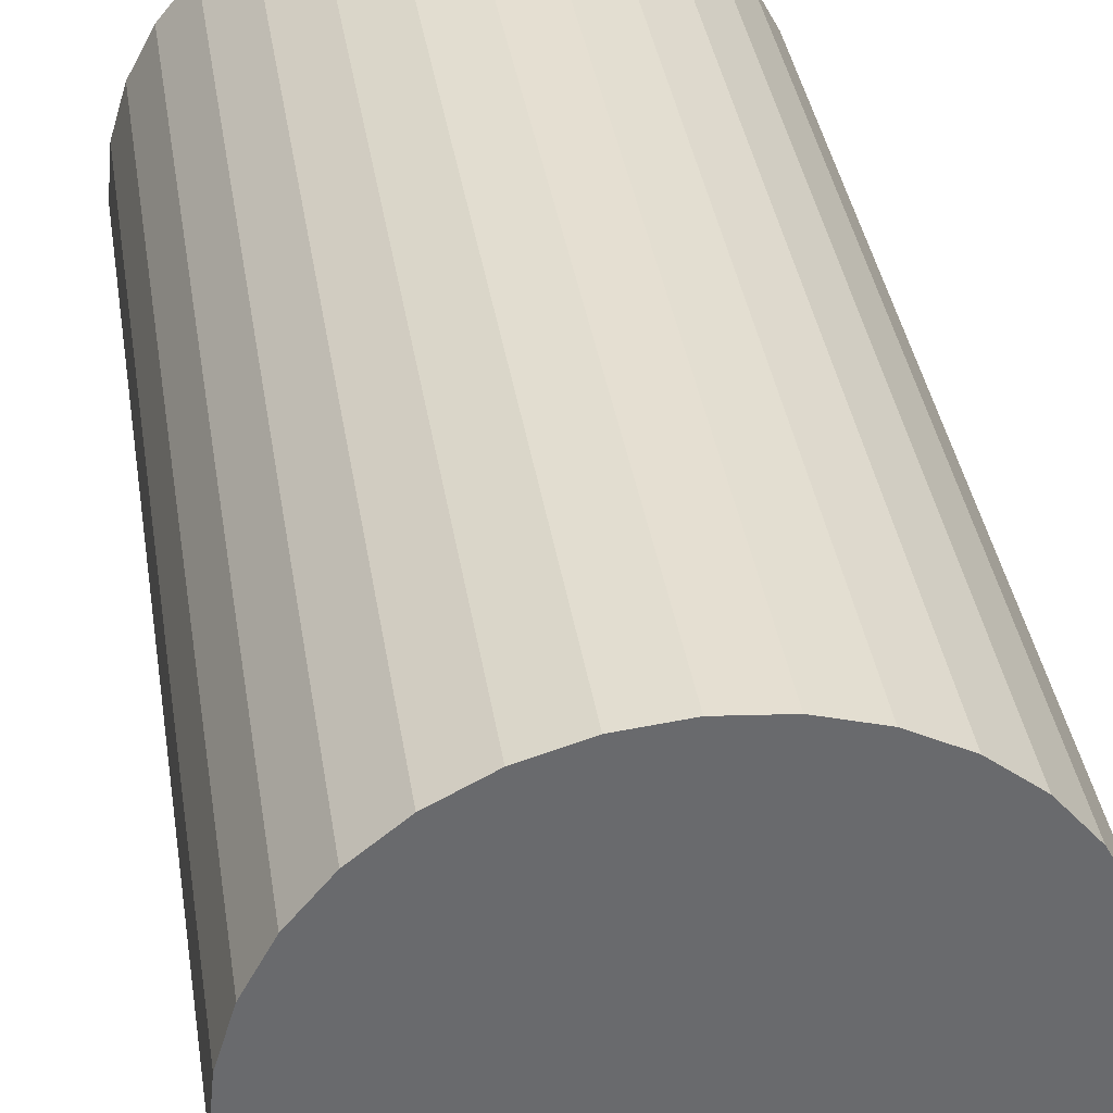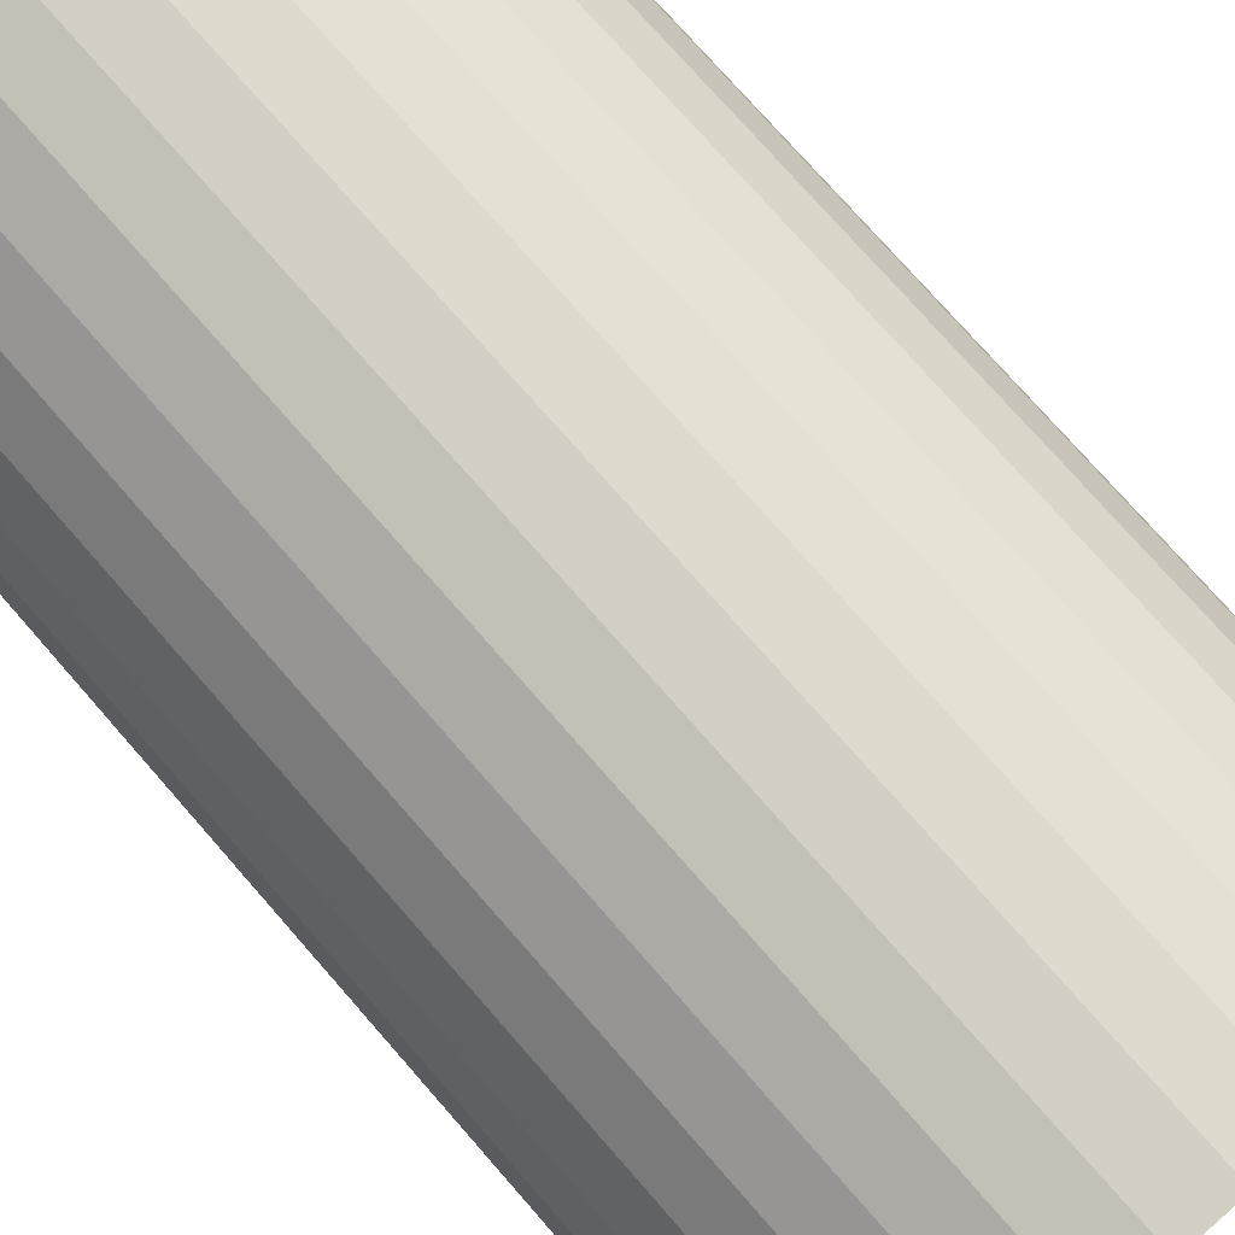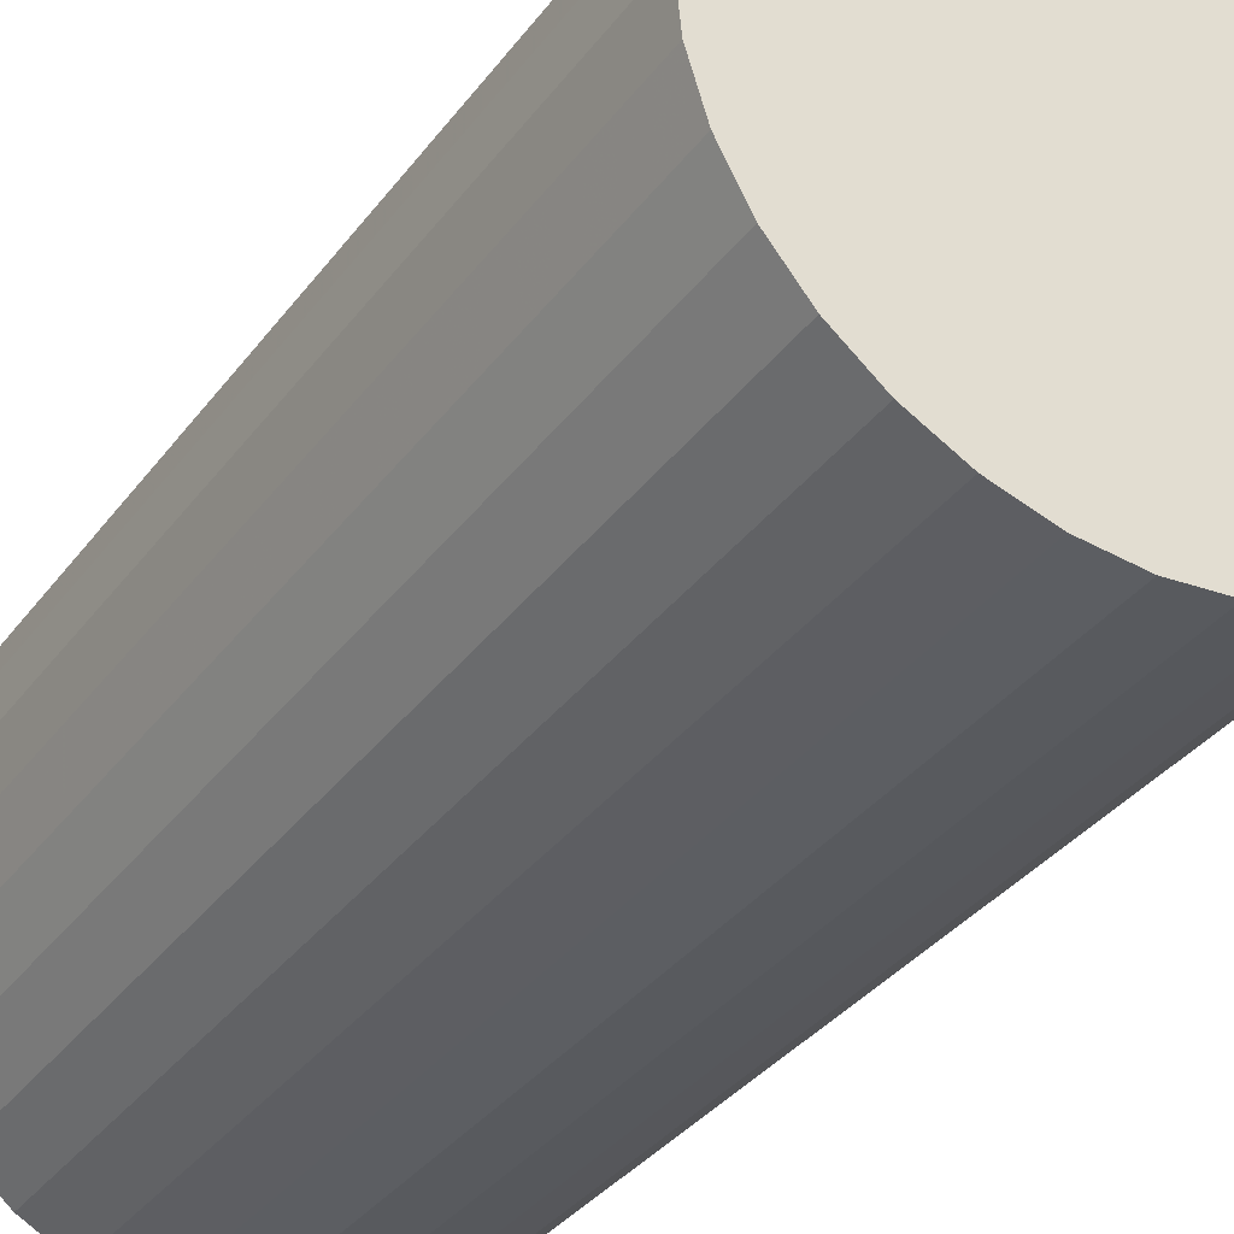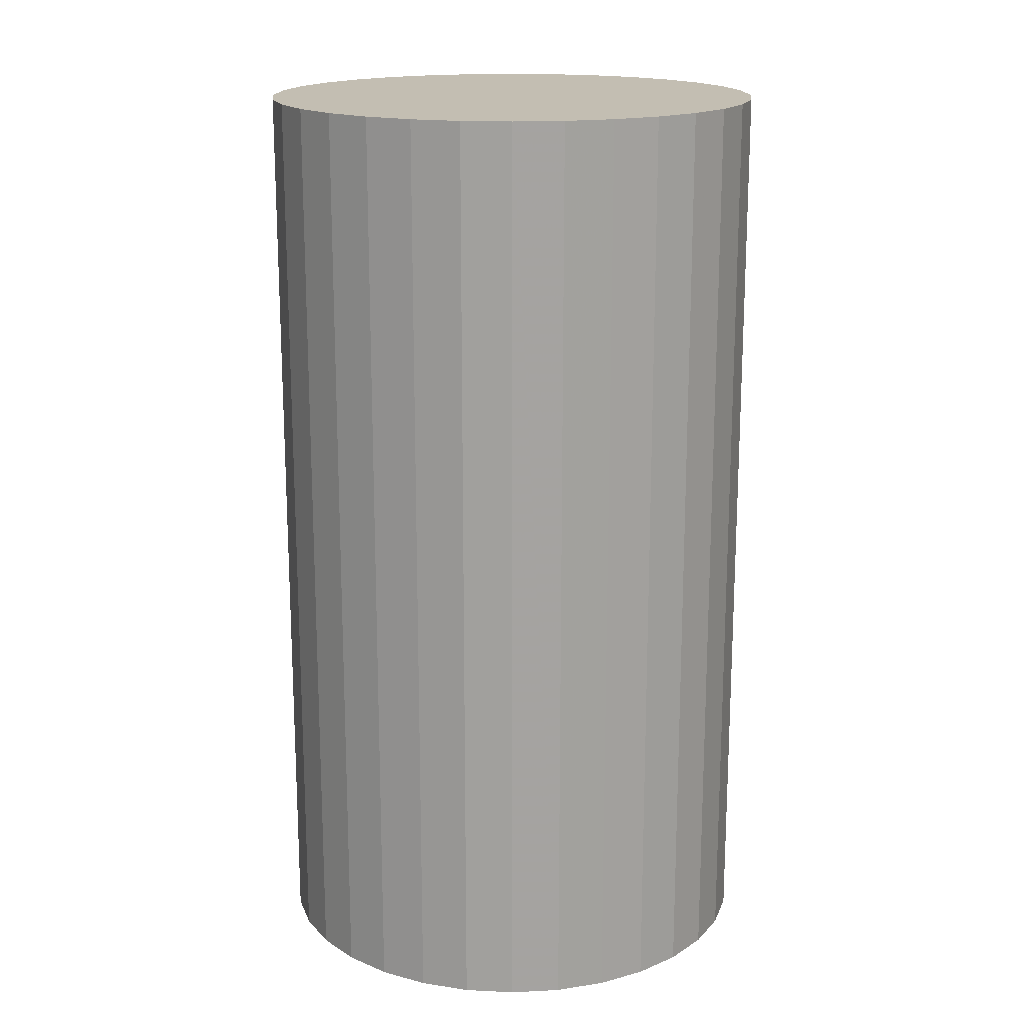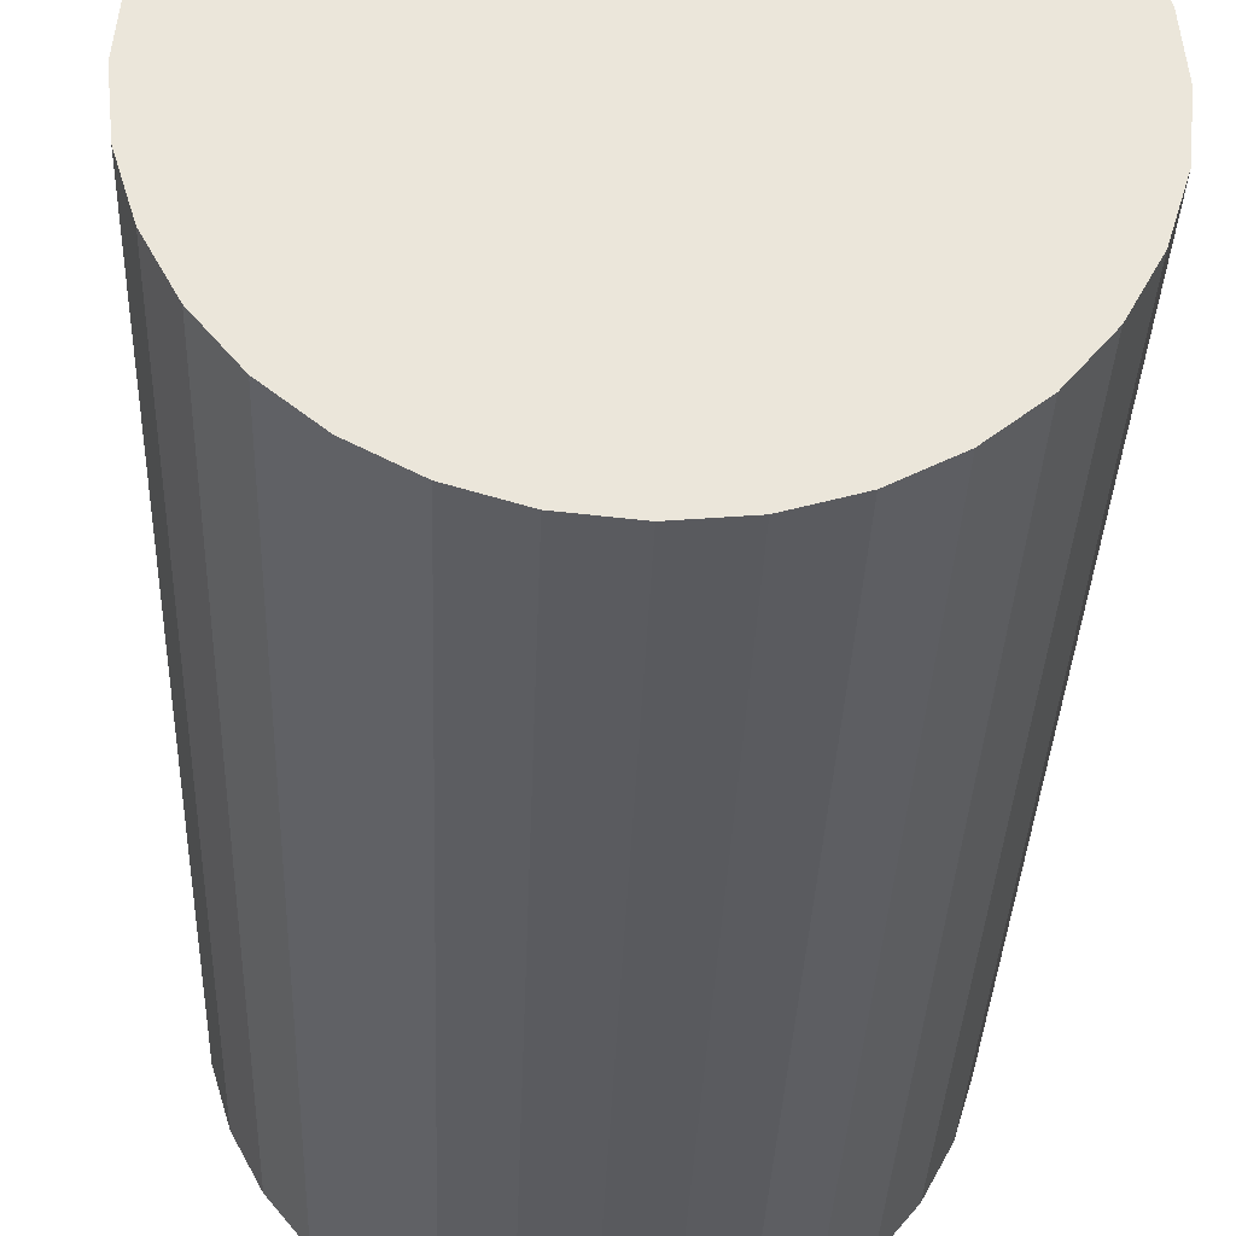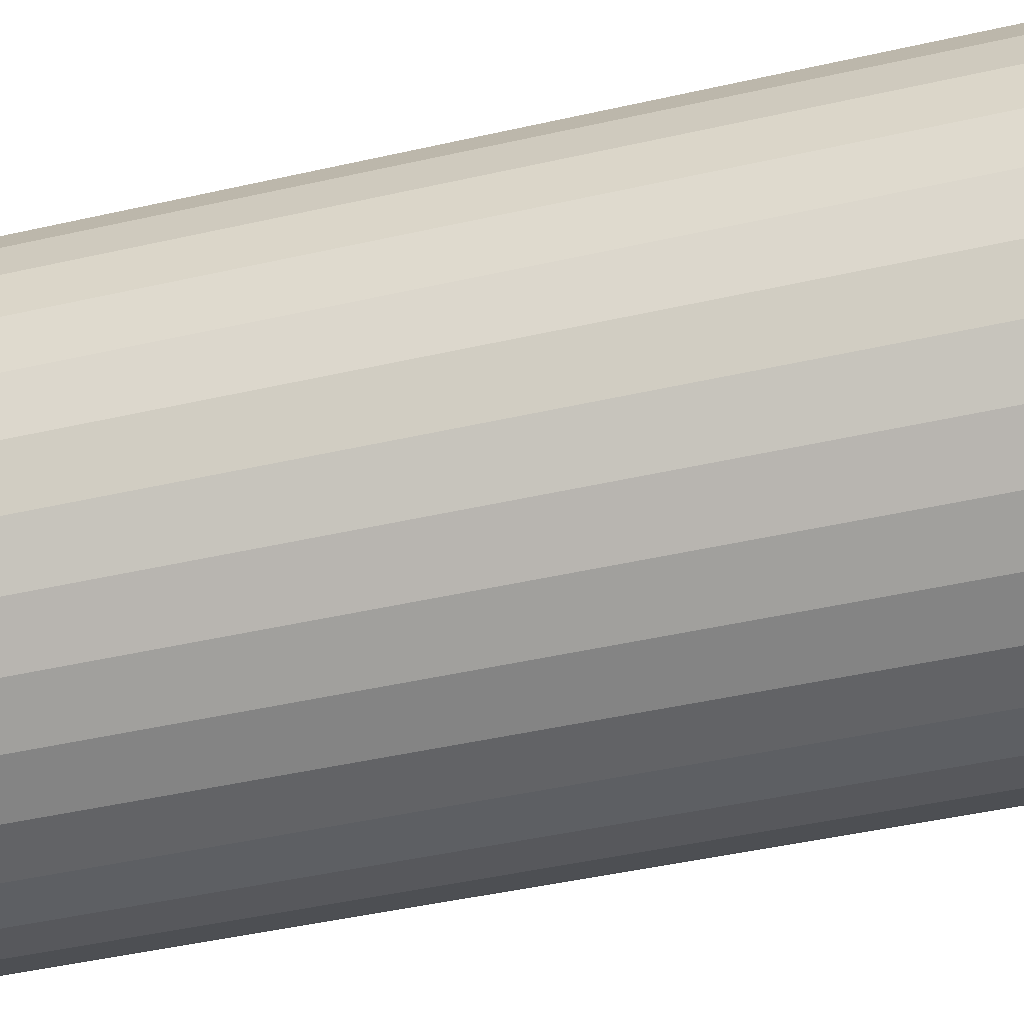
<metadata>
{"format":"obj","ext":"obj","renderer":"f3d","projection":"perspective","resolution":1024,"background":"white","views":[{"elev":37.4,"azim":-8.8,"up":"+Y"},{"elev":75.7,"azim":138.8,"up":"+Y"},{"elev":-34.9,"azim":148.6,"up":"+Y"},{"elev":17.3,"azim":-45.1,"up":"+Z"},{"elev":-33.2,"azim":178.0,"up":"+Y"},{"elev":-45.6,"azim":-75.3,"up":"+Y"}]}
</metadata>
<code>
v 0 0 -0.04796
v 0.0262 0 -0.04796
v 0.0262 0 0.04796
v 0 0 0.04796
v 0.0257 0.005112 -0.04796
v 0.0257 0.005112 0.04796
v 0.02421 0.01003 -0.04796
v 0.02421 0.01003 0.04796
v 0.02179 0.01456 -0.04796
v 0.02179 0.01456 0.04796
v 0.01853 0.01853 -0.04796
v 0.01853 0.01853 0.04796
v 0.01456 0.02179 -0.04796
v 0.01456 0.02179 0.04796
v 0.01003 0.02421 -0.04796
v 0.01003 0.02421 0.04796
v 0.005112 0.0257 -0.04796
v 0.005112 0.0257 0.04796
v 0 0.0262 -0.04796
v 0 0.0262 0.04796
v -0.005112 0.0257 -0.04796
v -0.005112 0.0257 0.04796
v -0.01003 0.02421 -0.04796
v -0.01003 0.02421 0.04796
v -0.01456 0.02179 -0.04796
v -0.01456 0.02179 0.04796
v -0.01853 0.01853 -0.04796
v -0.01853 0.01853 0.04796
v -0.02179 0.01456 -0.04796
v -0.02179 0.01456 0.04796
v -0.02421 0.01003 -0.04796
v -0.02421 0.01003 0.04796
v -0.0257 0.005112 -0.04796
v -0.0257 0.005112 0.04796
v -0.0262 0 -0.04796
v -0.0262 0 0.04796
v -0.0257 -0.005112 -0.04796
v -0.0257 -0.005112 0.04796
v -0.02421 -0.01003 -0.04796
v -0.02421 -0.01003 0.04796
v -0.02179 -0.01456 -0.04796
v -0.02179 -0.01456 0.04796
v -0.01853 -0.01853 -0.04796
v -0.01853 -0.01853 0.04796
v -0.01456 -0.02179 -0.04796
v -0.01456 -0.02179 0.04796
v -0.01003 -0.02421 -0.04796
v -0.01003 -0.02421 0.04796
v -0.005112 -0.0257 -0.04796
v -0.005112 -0.0257 0.04796
v -0 -0.0262 -0.04796
v -0 -0.0262 0.04796
v 0.005112 -0.0257 -0.04796
v 0.005112 -0.0257 0.04796
v 0.01003 -0.02421 -0.04796
v 0.01003 -0.02421 0.04796
v 0.01456 -0.02179 -0.04796
v 0.01456 -0.02179 0.04796
v 0.01853 -0.01853 -0.04796
v 0.01853 -0.01853 0.04796
v 0.02179 -0.01456 -0.04796
v 0.02179 -0.01456 0.04796
v 0.02421 -0.01003 -0.04796
v 0.02421 -0.01003 0.04796
v 0.0257 -0.005112 -0.04796
v 0.0257 -0.005112 0.04796
f 2 1 5
f 2 5 3
f 3 5 6
f 3 6 4
f 5 1 7
f 5 7 6
f 6 7 8
f 6 8 4
f 7 1 9
f 7 9 8
f 8 9 10
f 8 10 4
f 9 1 11
f 9 11 10
f 10 11 12
f 10 12 4
f 11 1 13
f 11 13 12
f 12 13 14
f 12 14 4
f 13 1 15
f 13 15 14
f 14 15 16
f 14 16 4
f 15 1 17
f 15 17 16
f 16 17 18
f 16 18 4
f 17 1 19
f 17 19 18
f 18 19 20
f 18 20 4
f 19 1 21
f 19 21 20
f 20 21 22
f 20 22 4
f 21 1 23
f 21 23 22
f 22 23 24
f 22 24 4
f 23 1 25
f 23 25 24
f 24 25 26
f 24 26 4
f 25 1 27
f 25 27 26
f 26 27 28
f 26 28 4
f 27 1 29
f 27 29 28
f 28 29 30
f 28 30 4
f 29 1 31
f 29 31 30
f 30 31 32
f 30 32 4
f 31 1 33
f 31 33 32
f 32 33 34
f 32 34 4
f 33 1 35
f 33 35 34
f 34 35 36
f 34 36 4
f 35 1 37
f 35 37 36
f 36 37 38
f 36 38 4
f 37 1 39
f 37 39 38
f 38 39 40
f 38 40 4
f 39 1 41
f 39 41 40
f 40 41 42
f 40 42 4
f 41 1 43
f 41 43 42
f 42 43 44
f 42 44 4
f 43 1 45
f 43 45 44
f 44 45 46
f 44 46 4
f 45 1 47
f 45 47 46
f 46 47 48
f 46 48 4
f 47 1 49
f 47 49 48
f 48 49 50
f 48 50 4
f 49 1 51
f 49 51 50
f 50 51 52
f 50 52 4
f 51 1 53
f 51 53 52
f 52 53 54
f 52 54 4
f 53 1 55
f 53 55 54
f 54 55 56
f 54 56 4
f 55 1 57
f 55 57 56
f 56 57 58
f 56 58 4
f 57 1 59
f 57 59 58
f 58 59 60
f 58 60 4
f 59 1 61
f 59 61 60
f 60 61 62
f 60 62 4
f 61 1 63
f 61 63 62
f 62 63 64
f 62 64 4
f 63 1 65
f 63 65 64
f 64 65 66
f 64 66 4
f 65 1 2
f 65 2 66
f 66 2 3
f 66 3 4

</code>
